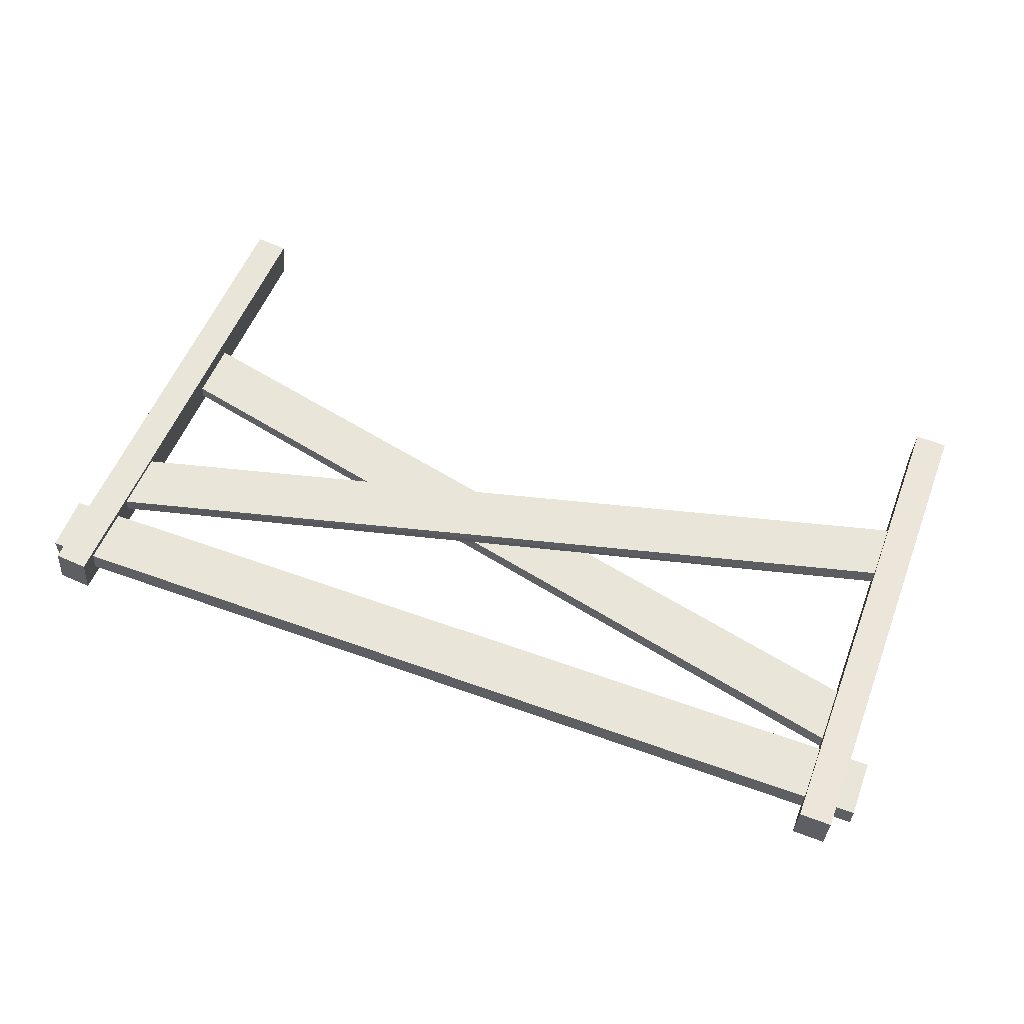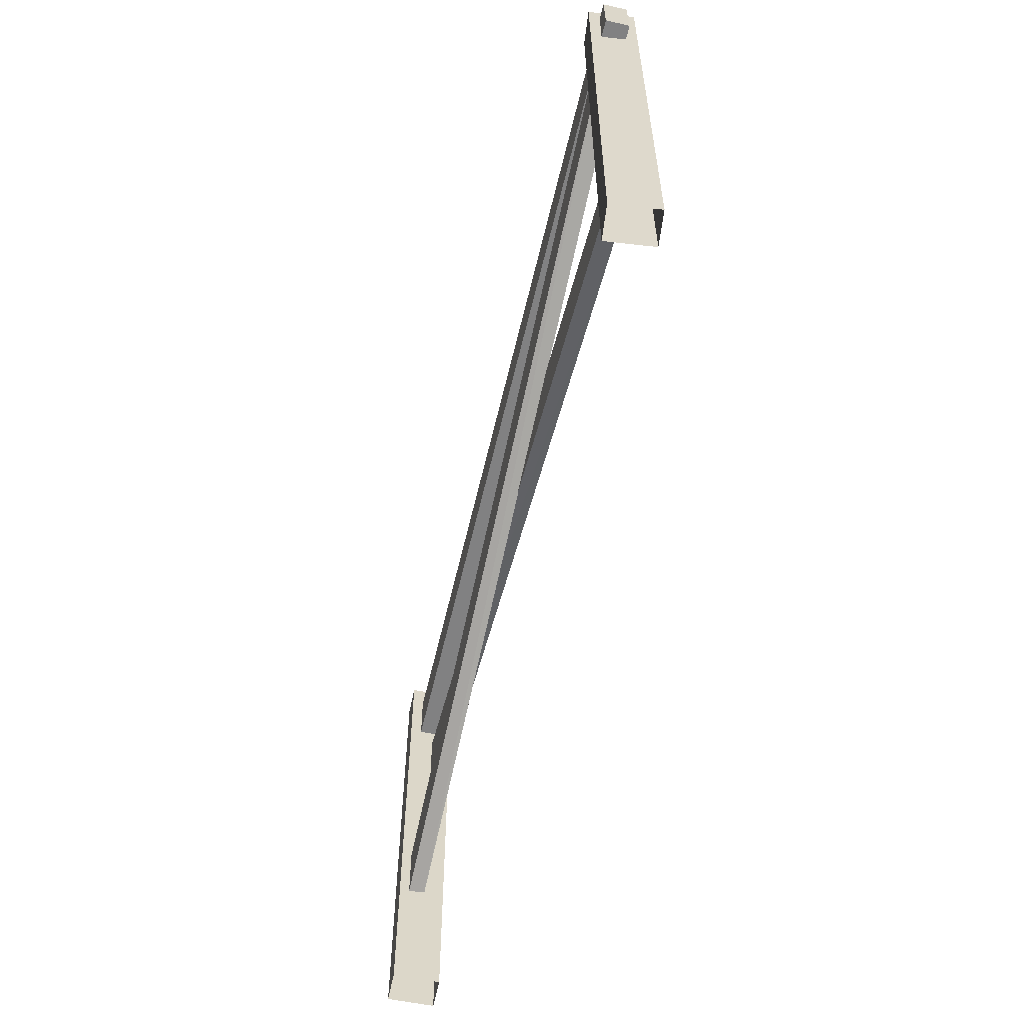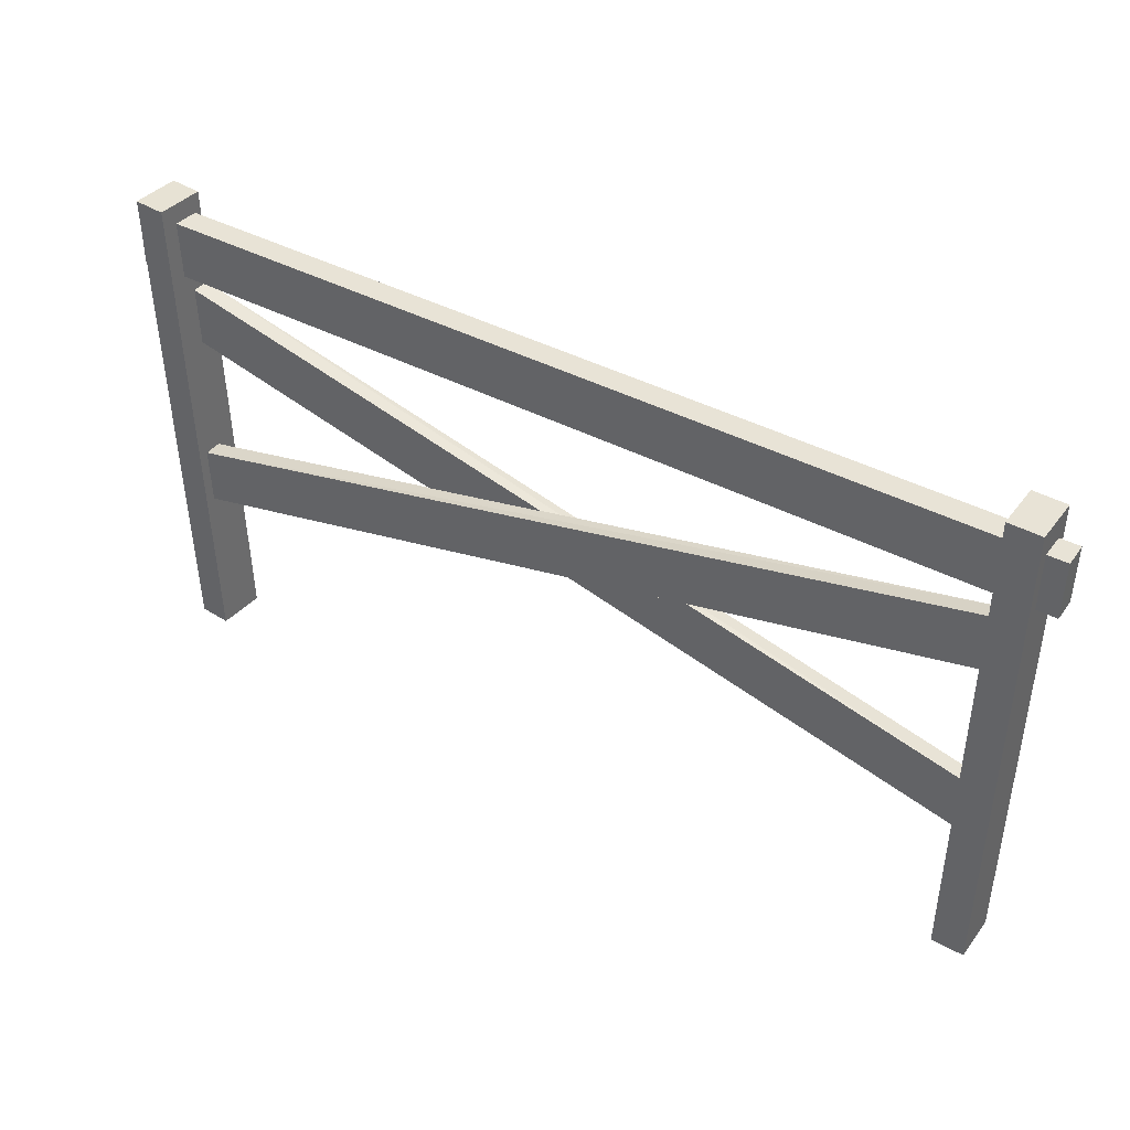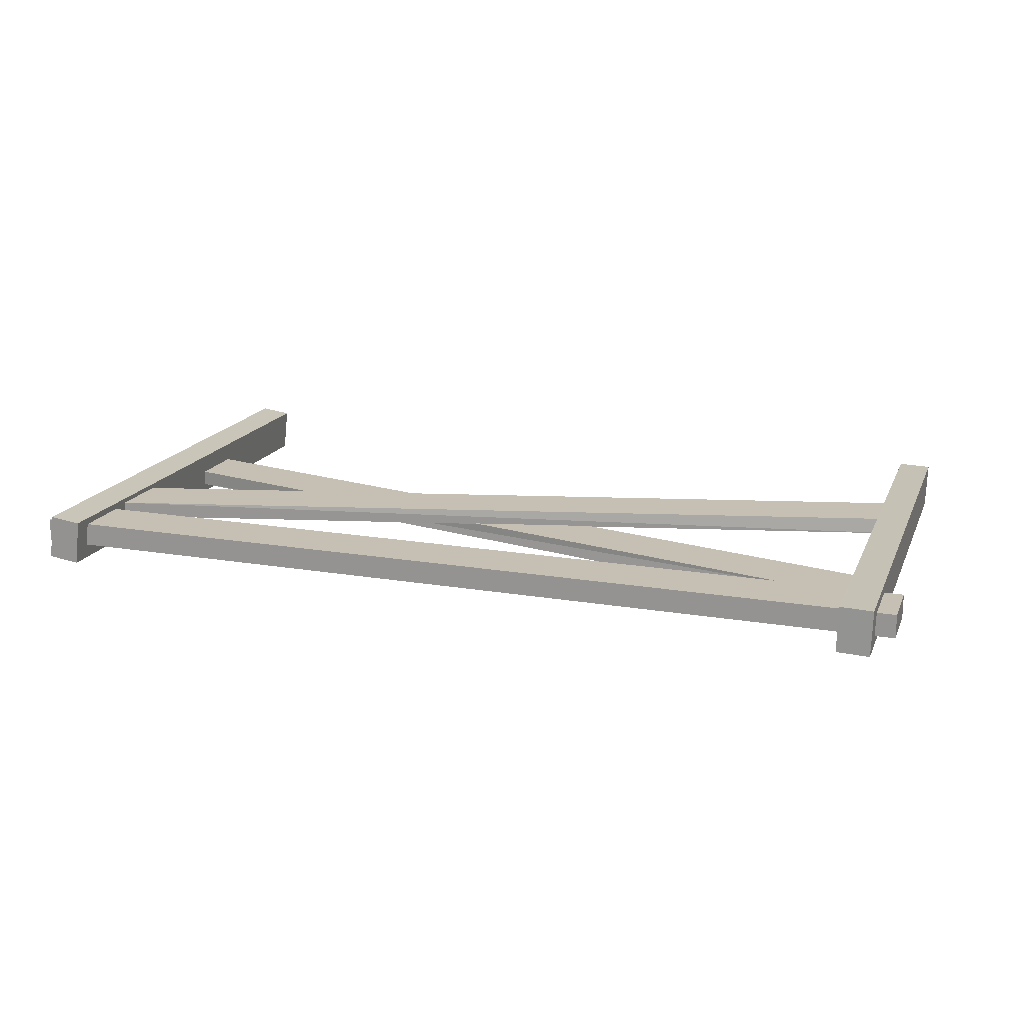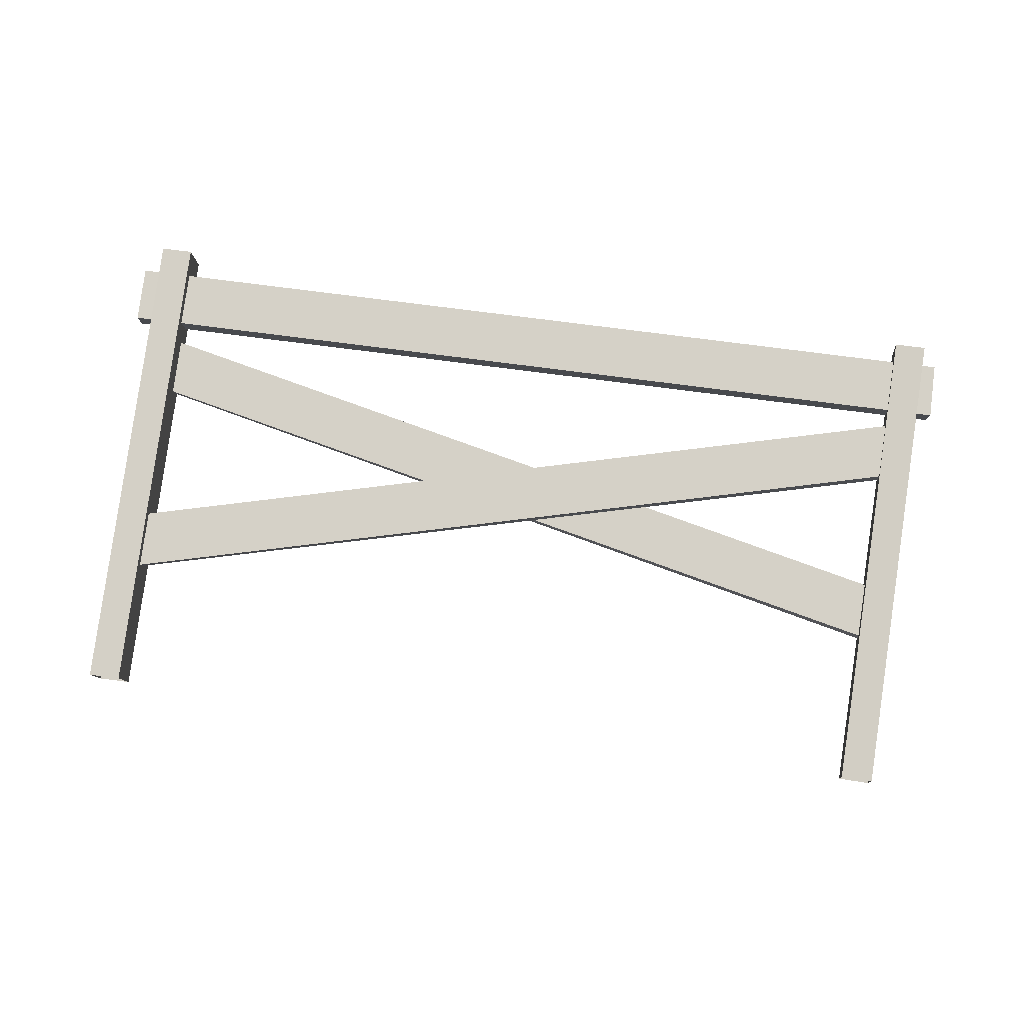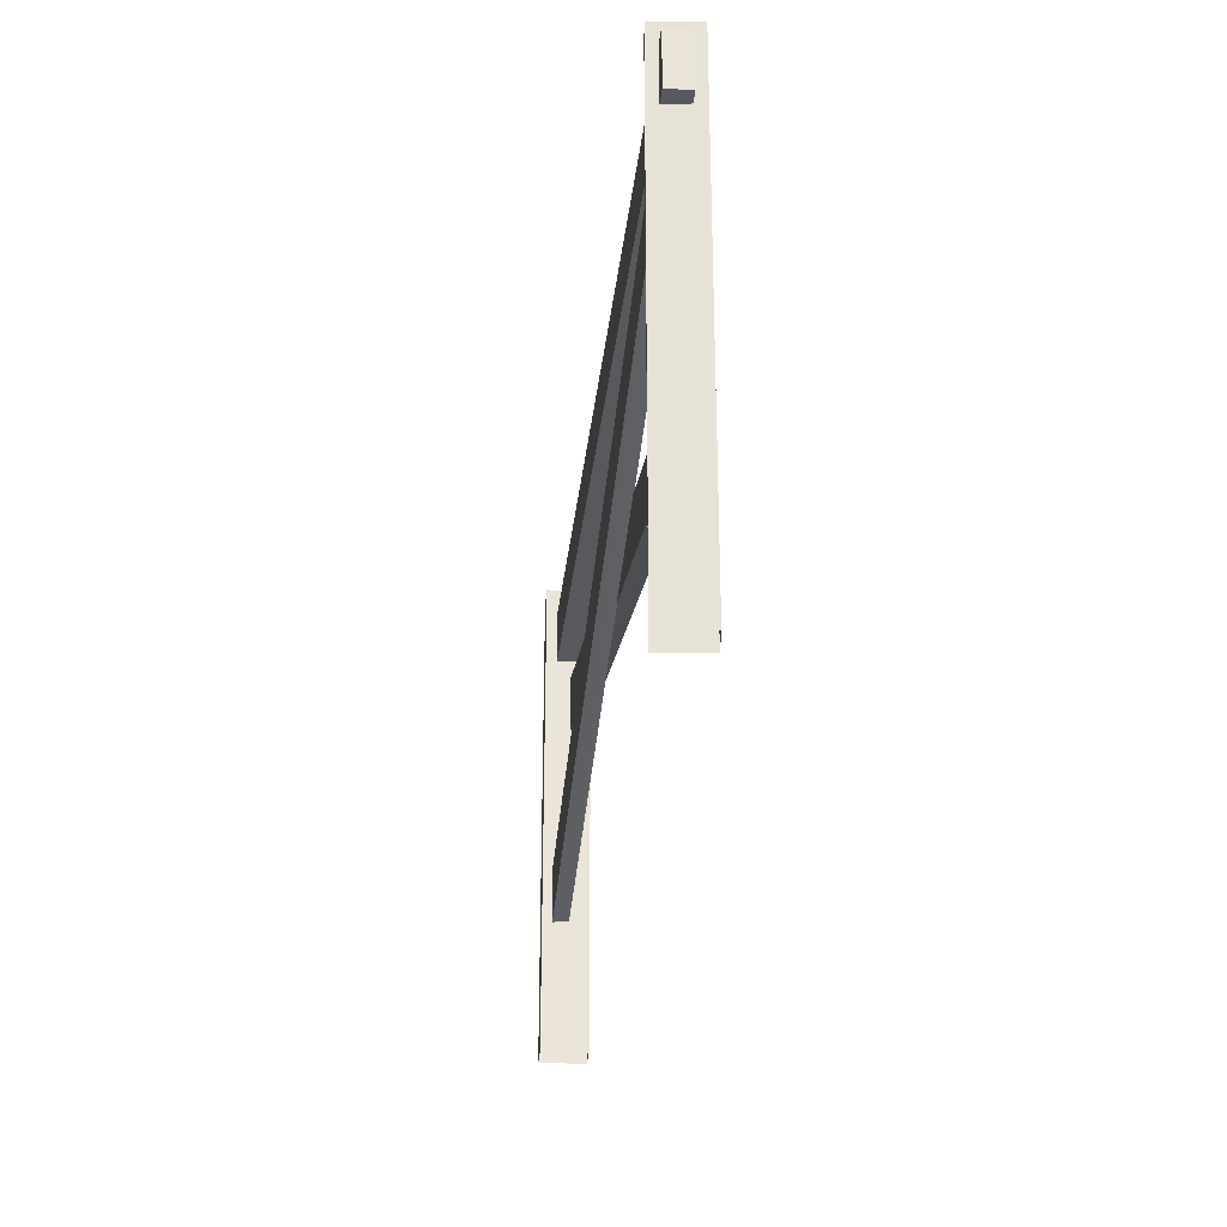
<metadata>
{"format":"obj","ext":"obj","renderer":"f3d","projection":"perspective","resolution":1024,"background":"white","views":[{"elev":57.8,"azim":-159.0,"up":"+Z"},{"elev":-60.1,"azim":76.8,"up":"+Y"},{"elev":41.3,"azim":-147.9,"up":"+Y"},{"elev":18.1,"azim":-161.4,"up":"+Z"},{"elev":79.7,"azim":7.7,"up":"+Z"},{"elev":-28.7,"azim":83.9,"up":"+Y"}]}
</metadata>
<code>
v  -1.435 1.247 0.03724
v  -1.437 1.426 0.03724
v  -1.437 1.426 -0.03724
v  -1.435 1.247 -0.03724
v  1.443 1.449 0.03724
v  1.443 1.449 -0.03724
v  1.445 1.269 0.03724
v  1.445 1.269 -0.03724
v  -1.378 1.507 0.07082
v  -1.375 1.507 -0.07347
v  -1.367 -0.05231 -0.07347
v  -1.37 -0.05233 0.07082
v  -1.273 1.507 -0.07082
v  -1.265 -0.05179 -0.07082
v  -1.277 1.507 0.07347
v  -1.269 -0.05181 0.07347
v  1.293 1.508 0.05913
v  1.31 1.508 -0.08426
v  1.273 -0.05063 -0.08854
v  1.256 -0.05063 0.05485
v  1.411 1.505 -0.07259
v  1.374 -0.05306 -0.07687
v  1.394 1.505 0.0708
v  1.357 -0.05306 0.06652
v  -1.328 1.015 -0.006456
v  -1.328 1.019 -0.05728
v  1.316 0.4404 -0.05728
v  1.316 0.443 -0.006457
v  -1.328 1.202 -0.05728
v  1.316 0.6236 -0.05728
v  -1.328 0.5288 -0.008314
v  -1.328 0.5251 0.04251
v  1.316 1.215 0.04251
v  1.316 1.211 -0.008314
v  1.316 1.026 -0.008314
v  -1.328 0.3439 -0.008314
v  1.316 0.6262 -0.006457
v  -1.328 1.198 -0.006456
v  1.316 1.03 0.04251
v  -1.328 0.3402 0.04251
g Mesh_0175
f 1 2 3
f 3 4 1
f 2 5 6
f 6 3 2
f 5 7 8
f 8 6 5
f 7 1 4
f 4 8 7
f 5 2 1
f 1 7 5
f 6 8 4
f 4 3 6
f 9 10 11
f 11 12 9
f 10 13 14
f 14 11 10
f 13 15 16
f 16 14 13
f 15 9 12
f 12 16 15
f 13 10 9
f 9 15 13
f 17 18 19
f 19 20 17
f 18 21 22
f 22 19 18
f 21 23 24
f 24 22 21
f 23 17 20
f 20 24 23
f 21 18 17
f 17 23 21
f 25 26 27
f 27 28 25
f 26 29 30
f 30 27 26
f 31 32 33
f 33 34 31
f 35 36 31
f 31 34 35
f 25 28 37
f 37 38 25
f 38 37 30
f 30 29 38
f 36 35 39
f 39 40 36
f 32 40 39
f 39 33 32

</code>
